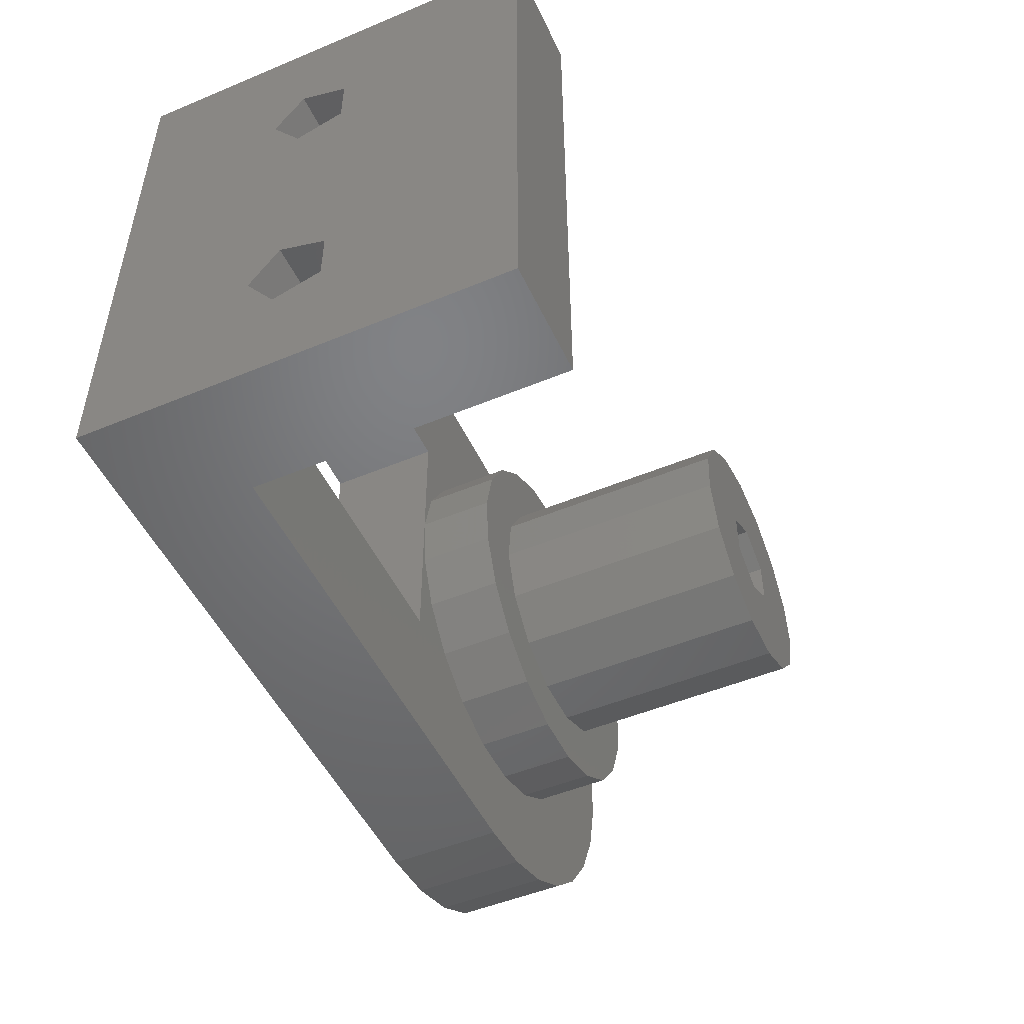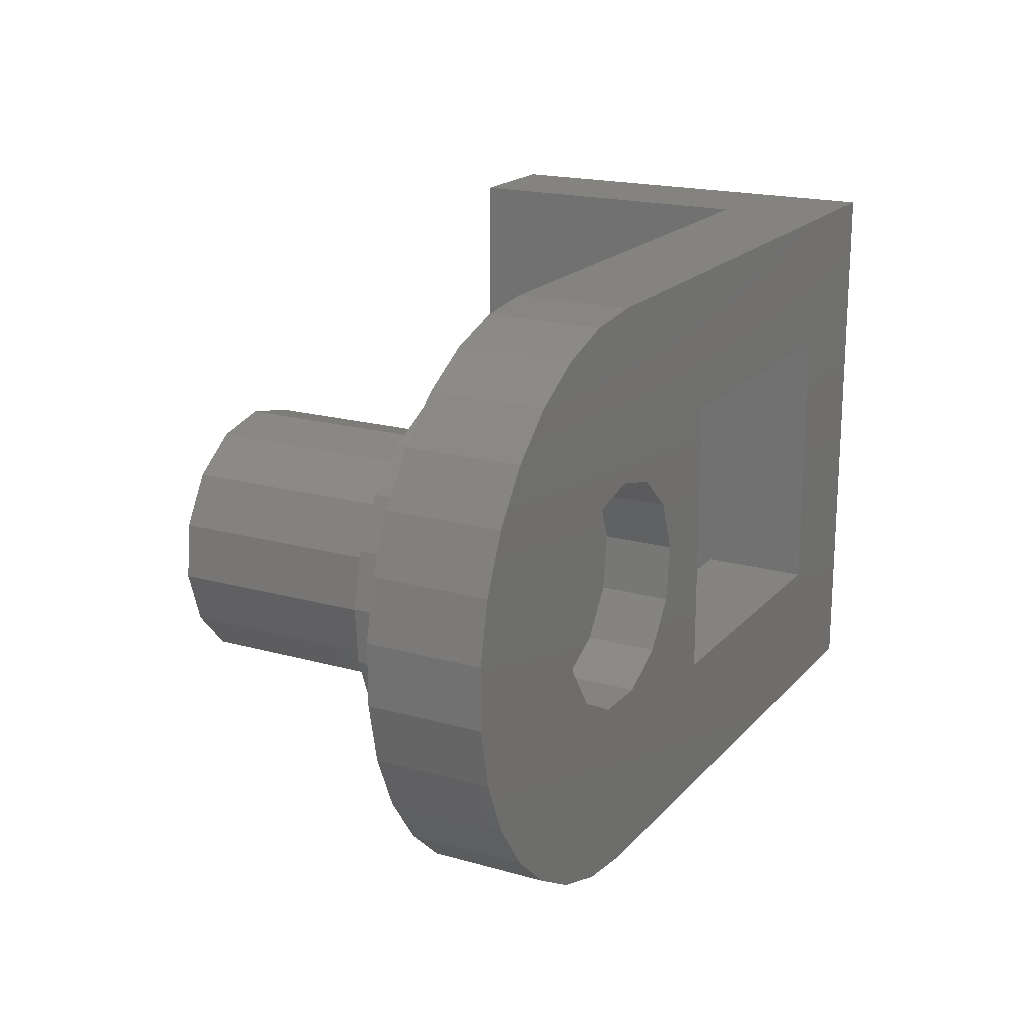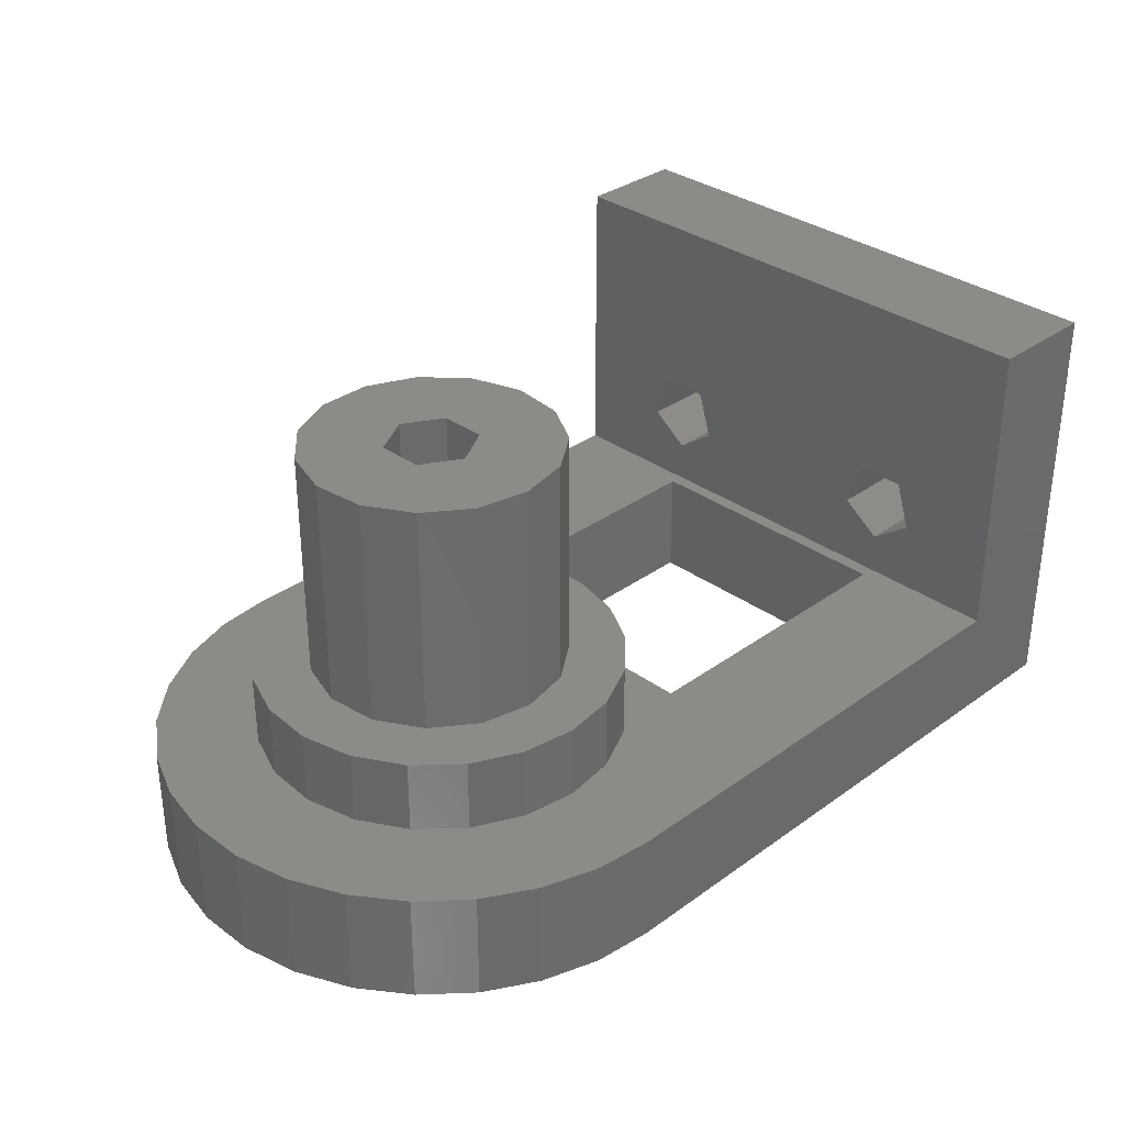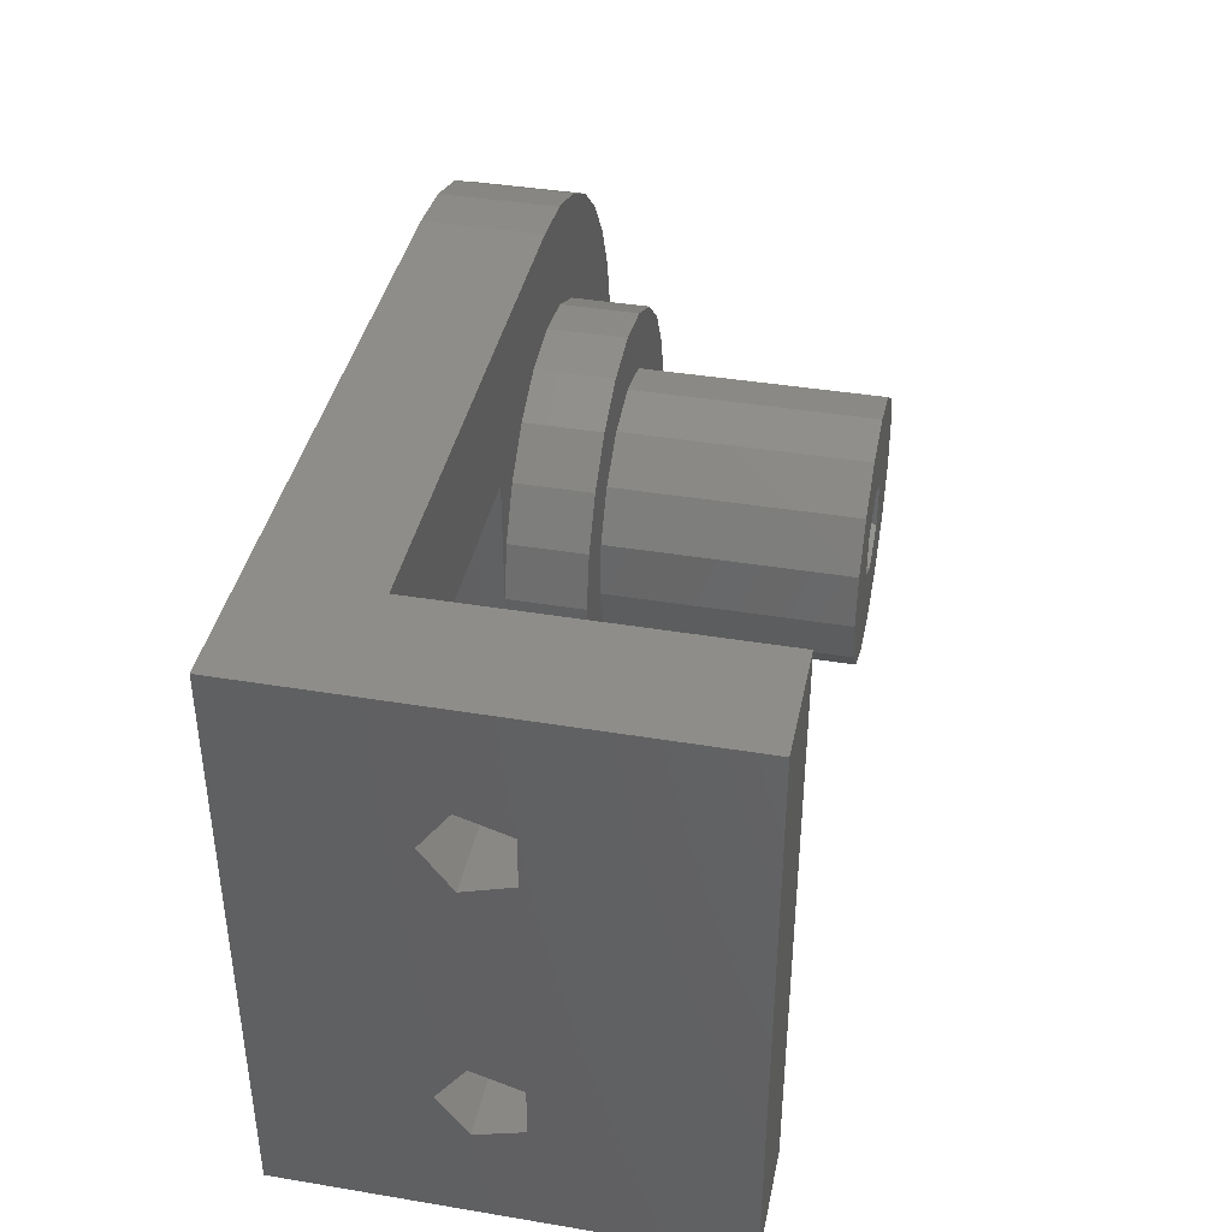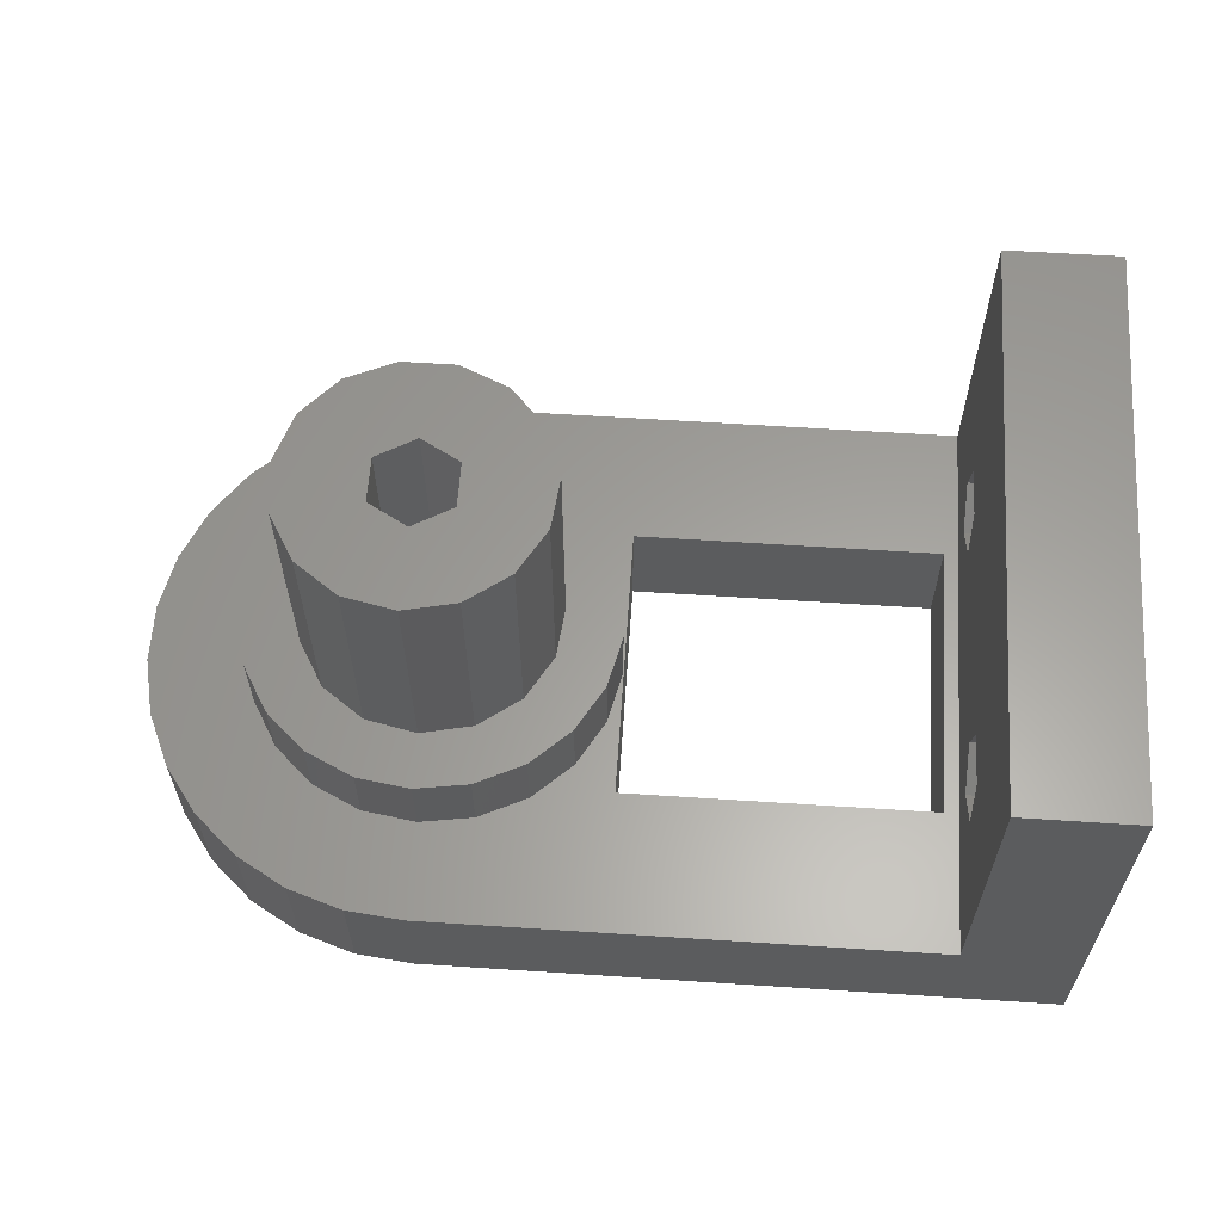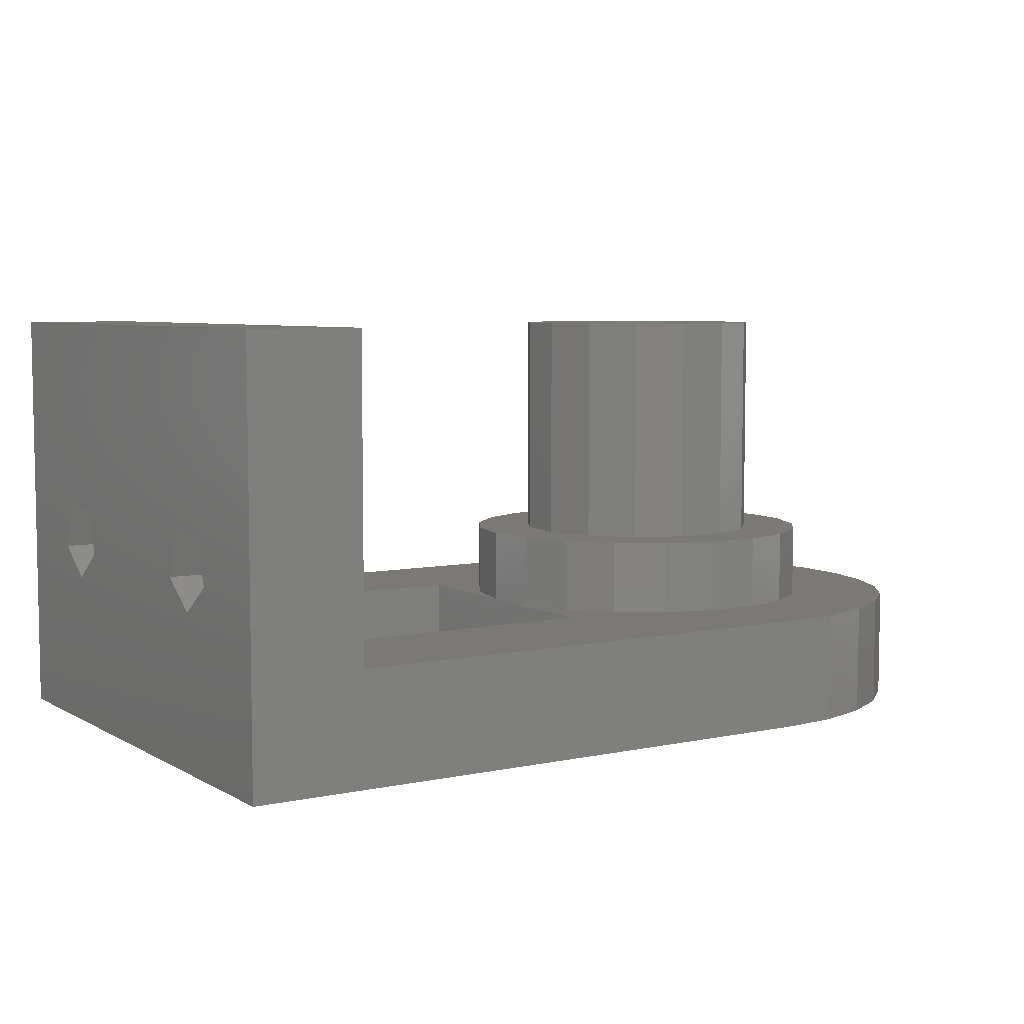
<metadata>
{"format":"stl","ext":"stl","renderer":"f3d","projection":"perspective","resolution":1024,"background":"white","views":[{"elev":-49.9,"azim":-65.4,"up":"+Y"},{"elev":18.7,"azim":118.2,"up":"+Y"},{"elev":32.8,"azim":135.0,"up":"+Z"},{"elev":40.0,"azim":-78.4,"up":"+Y"},{"elev":61.2,"azim":-176.2,"up":"+Z"},{"elev":6.2,"azim":-32.3,"up":"+Z"}]}
</metadata>
<code>
# stl→obj: 208 verts, 428 faces
v -18 -10 15
v -18 10 15
v -22 10 15
v -22 -10 15
v -18 6.427 6.536
v -18 10 4
v -18 -3.573 6.536
v -18 -5 5.5
v -18 -10 4
v -18 4.118 8.214
v -18 5.882 8.214
v -18 -6.427 6.536
v -18 -5.882 8.214
v -18 -4.118 8.214
v -18 5 5.5
v -18 3.573 6.536
v -22 -10 4.885e-15
v -2.66e-15 -10 0
v -2.66e-15 -10 2.22e-15
v -7.329e-15 -10 2.22e-15
v -2.305e-15 -10 2
v -1.951e-15 -10 4
v -22 -5 5.5
v -22 6.427 6.536
v -22 10 4.885e-15
v -22 -3.573 6.536
v -22 -6.427 6.536
v -22 -4.118 8.214
v -22 -5.882 8.214
v -22 5.882 8.214
v -22 3.573 6.536
v -22 4.118 8.214
v -22 5 5.5
v -5.732e-15 10 4
v -2.66e-15 10 0
v -2.305e-15 10 2
v -1.951e-15 10 4
v -4.067 -9.135 4
v -17.5 -5 4
v -2.079 -9.781 4
v -5.878 -8.09 4
v -7.431 -6.691 4
v -8.66 -5 4
v -17.5 5 4
v -8.66 5 4
v -7.431 6.691 4
v -7.042 7.042 4
v -4.548 4.548 4
v -3.662 5.371 4
v -1.916 6.211 4
v -2.062e-15 6.5 4
v -1.951e-15 6.5 4
v -3.104e-15 10 9.861e-32
v -4.067 9.135 9.031e-16
v -2.079 9.781 4.617e-16
v -5.878 8.09 1.305e-15
v -7.042 7.042 1.564e-15
v -6.5 5 1.443e-15
v -3.74 -1.418 8.305e-16
v -3.971 0.4821 8.817e-16
v -2.652 -2.994 5.89e-16
v -0.9573 -3.884 2.126e-16
v -2.66e-15 -3.884 0
v -6.5 -5 1.443e-15
v -17.5 5 3.886e-15
v -17.5 -5 3.886e-15
v -3.292 2.272 7.31e-16
v -2.751 2.751 6.109e-16
v -2.66e-15 -3.884 8.624e-16
v -1.506e-15 -10 4
v 2.079 -9.781 1.249e-15
v 2.079 -9.781 4
v -3.104e-15 -10 2.22e-15
v 8.66 5 -4.956e-15
v 9.511 3.09 -4.91e-15
v 7.431 6.691 -4.786e-15
v 9.945 1.045 -4.649e-15
v 9.945 -1.045 -4.184e-15
v 9.511 -3.09 -3.537e-15
v 8.66 -5 -2.736e-15
v 7.431 -6.691 -1.814e-15
v 5.878 -8.09 -8.139e-16
v 4.067 -9.135 2.222e-16
v 2.652 -2.994 -5.131e-16
v 3.74 -1.418 -1.346e-15
v 3.971 0.4821 -1.87e-15
v 3.292 2.272 -1.966e-15
v 1.859 3.542 -1.612e-15
v -2.66e-15 4 -8.882e-16
v -1.859 3.542 3.907e-17
v -5.878 8.09 8.139e-16
v -4.067 9.135 -2.222e-16
v -2.079 9.781 -1.249e-15
v -3.104e-15 10 -2.22e-15
v 2.079 9.781 -3.095e-15
v 4.067 9.135 -3.835e-15
v 5.878 8.09 -4.407e-15
v 0.9573 -3.884 4.373e-16
v -1.506e-15 10 4
v 2.079 9.781 4
v 7.431 6.691 4
v 5.878 8.09 4
v 4.067 9.135 4
v -5.082 4.053 4
v 1.916 6.211 4
v 3.662 5.371 4
v 5.082 4.053 4
v 6.051 2.375 4
v 6.482 0.4857 4
v 6.337 -1.446 4
v 5.878 -8.09 4
v 4.067 -9.135 4
v 5.629 -3.25 4
v 4.421 -4.765 4
v 2.82 -5.856 4
v 0.9688 -6.427 4
v -0.9688 -6.427 4
v -6.5 -5 4
v -2.82 -5.856 4
v -4.421 -4.765 4
v -5.629 -3.25 4
v -6.337 -1.446 4
v -6.5 5 4
v -6.482 0.4857 4
v -6.051 2.375 4
v 7.431 -6.691 4
v 8.66 -5 4
v 9.511 -3.09 4
v 9.945 -1.045 4
v 9.945 1.045 4
v 9.511 3.09 4
v 8.66 5 4
v -1.003e-15 6.5 6.65
v 1.916 6.211 6.65
v -1.916 6.211 6.65
v -3.662 5.371 6.65
v -5.082 4.053 6.65
v -0.9573 -3.884 2.5
v 0.9573 -3.884 2.5
v -2.652 -2.994 2.5
v -3.74 -1.418 2.5
v -3.971 0.4821 2.5
v -3.292 2.272 2.5
v -1.859 3.542 2.5
v -1.661e-15 4 2.5
v 1.859 3.542 2.5
v 3.292 2.272 2.5
v 3.971 0.4821 2.5
v 3.74 -1.418 2.5
v 2.652 -2.994 2.5
v -6.051 2.375 6.65
v -6.482 0.4857 6.65
v -6.337 -1.446 6.65
v -5.629 -3.25 6.65
v -4.421 -4.765 6.65
v -2.82 -5.856 6.65
v -0.9688 -6.427 6.65
v 0.9688 -6.427 6.65
v 2.82 -5.856 6.65
v 4.421 -4.765 6.65
v 5.629 -3.25 6.65
v 6.337 -1.446 6.65
v 6.482 0.4857 6.65
v 6.051 2.375 6.65
v 5.082 4.053 6.65
v 3.662 5.371 6.65
v -2.358e-15 4.5 6.65
v 4.28 1.391 6.65
v 4.475 -0.4704 6.65
v 2.645 -3.641 6.65
v 0.9356 -4.402 6.65
v 3.897 -2.25 6.65
v -4.475 -0.4704 6.65
v -4.28 1.391 6.65
v -0.9356 -4.402 6.65
v -3.897 -2.25 6.65
v -2.645 -3.641 6.65
v -3.344 3.011 6.65
v -1.83 4.111 6.65
v 1.83 4.111 6.65
v 3.344 3.011 6.65
v 1.386 -0.8 2.5
v -2.772e-15 -1.6 2.5
v -1.386 -0.8 2.5
v -1.386 0.8 2.5
v -2.772e-15 1.6 2.5
v 1.386 0.8 2.5
v 1.83 4.111 14.95
v 3.344 3.011 14.95
v 4.28 1.391 14.95
v 9.57e-16 4.5 14.95
v -1.83 4.111 14.95
v -3.344 3.011 14.95
v -4.28 1.391 14.95
v -4.475 -0.4704 14.95
v -3.897 -2.25 14.95
v -2.645 -3.641 14.95
v -0.9356 -4.402 14.95
v 0.9356 -4.402 14.95
v 2.645 -3.641 14.95
v 3.897 -2.25 14.95
v 4.475 -0.4704 14.95
v 1.386 -0.8 14.95
v 1.386 0.8 14.95
v 2.2e-15 1.6 14.95
v 2.2e-15 -1.6 14.95
v -1.386 -0.8 14.95
v -1.386 0.8 14.95
f 1 2 3
f 4 1 3
f 5 6 2
f 7 8 2
f 9 6 8
f 10 11 2
f 1 9 12
f 1 13 2
f 1 12 13
f 13 14 2
f 14 7 2
f 8 6 15
f 11 5 2
f 8 15 16
f 8 10 2
f 8 16 10
f 15 6 5
f 8 12 9
f 9 17 18
f 18 19 20
f 9 18 20
f 21 22 20
f 22 9 20
f 1 4 9
f 4 17 9
f 23 3 17
f 24 3 25
f 26 3 23
f 27 23 17
f 28 3 26
f 4 3 28
f 27 4 29
f 30 3 24
f 4 27 17
f 31 17 32
f 17 33 25
f 33 24 25
f 32 3 30
f 17 3 32
f 17 31 33
f 29 4 28
f 34 35 6
f 25 3 6
f 25 6 35
f 35 34 36
f 6 3 2
f 37 34 6
f 38 39 40
f 41 39 38
f 9 22 40
f 42 39 41
f 39 9 40
f 43 39 42
f 44 6 39
f 45 46 44
f 46 47 44
f 47 37 44
f 48 49 47
f 49 50 47
f 50 51 47
f 51 37 47
f 52 37 51
f 37 6 44
f 6 9 39
f 8 7 26
f 23 8 26
f 8 23 27
f 12 8 27
f 7 14 28
f 26 7 28
f 29 28 13
f 13 28 14
f 27 29 12
f 12 29 13
f 15 5 24
f 33 15 24
f 15 33 31
f 16 15 31
f 5 11 30
f 24 5 30
f 32 30 10
f 10 30 11
f 31 32 16
f 16 32 10
f 53 25 35
f 54 25 55
f 56 25 54
f 57 25 56
f 58 25 57
f 59 57 60
f 61 18 59
f 62 18 61
f 63 18 62
f 58 59 64
f 59 18 64
f 17 64 18
f 65 25 58
f 59 58 57
f 17 25 65
f 17 65 66
f 17 66 64
f 55 25 53
f 67 60 57
f 68 67 57
f 18 63 69
f 19 18 69
f 22 70 40
f 21 70 22
f 71 72 70
f 73 71 21
f 21 71 70
f 73 21 20
f 74 75 76
f 76 75 77
f 76 77 78
f 76 78 79
f 76 79 80
f 76 80 81
f 76 81 82
f 76 82 83
f 76 83 71
f 19 71 73
f 84 85 19
f 76 71 19
f 85 76 19
f 86 76 85
f 87 76 86
f 76 87 88
f 88 89 76
f 89 90 76
f 90 68 57
f 90 57 76
f 76 57 91
f 76 91 92
f 76 92 93
f 76 93 94
f 76 94 95
f 76 95 96
f 76 96 97
f 19 73 20
f 98 84 19
f 69 98 19
f 94 53 95
f 95 53 35
f 95 35 36
f 95 36 99
f 95 99 100
f 36 34 99
f 101 102 103
f 99 101 100
f 100 101 103
f 37 101 99
f 34 37 99
f 48 47 104
f 105 101 52
f 106 101 105
f 107 101 106
f 108 101 107
f 109 101 108
f 110 101 109
f 111 101 110
f 112 110 113
f 72 113 114
f 40 114 115
f 38 115 116
f 42 116 117
f 118 117 119
f 118 119 120
f 118 120 121
f 118 121 122
f 123 118 124
f 124 118 122
f 123 124 125
f 123 125 104
f 47 123 104
f 43 117 118
f 42 117 43
f 41 116 42
f 38 116 41
f 40 115 38
f 70 114 40
f 72 114 70
f 112 113 72
f 111 110 112
f 126 101 111
f 127 101 126
f 128 101 127
f 129 101 128
f 130 101 129
f 131 101 130
f 132 101 131
f 37 52 101
f 45 47 46
f 45 123 47
f 133 52 51
f 105 52 133
f 105 133 134
f 135 133 50
f 50 133 51
f 136 135 49
f 49 135 50
f 104 137 48
f 48 137 136
f 48 136 49
f 58 123 45
f 44 58 45
f 65 58 44
f 66 65 44
f 39 66 44
f 66 39 64
f 64 39 43
f 64 43 118
f 138 139 62
f 69 139 98
f 62 139 69
f 63 62 69
f 61 140 62
f 62 140 138
f 61 59 141
f 140 61 141
f 59 60 142
f 141 59 142
f 60 67 143
f 142 60 143
f 90 144 143
f 68 90 143
f 67 68 143
f 91 57 56
f 91 56 92
f 92 56 54
f 92 54 93
f 93 54 55
f 93 55 94
f 94 55 53
f 118 123 64
f 64 123 58
f 83 112 72
f 71 83 72
f 76 101 132
f 74 76 132
f 97 102 76
f 76 102 101
f 96 103 97
f 97 103 102
f 95 100 96
f 96 100 103
f 89 145 144
f 90 89 144
f 88 146 145
f 89 88 145
f 87 147 146
f 88 87 146
f 86 148 87
f 87 148 147
f 85 149 86
f 86 149 148
f 84 150 85
f 85 150 149
f 98 139 84
f 84 139 150
f 82 111 112
f 83 82 112
f 81 126 111
f 82 81 111
f 80 127 126
f 81 80 126
f 79 128 127
f 80 79 127
f 78 129 128
f 79 78 128
f 77 130 129
f 78 77 129
f 75 131 130
f 77 75 130
f 74 132 131
f 75 74 131
f 125 151 104
f 104 151 137
f 124 152 125
f 125 152 151
f 122 153 124
f 124 153 152
f 121 154 122
f 122 154 153
f 120 155 121
f 121 155 154
f 119 156 155
f 120 119 155
f 117 157 156
f 119 117 156
f 116 158 157
f 117 116 157
f 115 159 158
f 116 115 158
f 114 160 159
f 115 114 159
f 113 161 160
f 114 113 160
f 110 162 161
f 113 110 161
f 109 163 162
f 110 109 162
f 108 164 163
f 109 108 163
f 107 165 164
f 108 107 164
f 106 166 107
f 107 166 165
f 105 134 106
f 106 134 166
f 165 166 134
f 135 165 133
f 133 165 134
f 136 165 135
f 167 165 136
f 168 169 165
f 170 171 158
f 172 170 159
f 161 165 160
f 162 165 161
f 163 165 162
f 164 165 163
f 173 174 152
f 171 175 157
f 176 173 153
f 160 169 159
f 160 165 169
f 169 172 159
f 159 170 158
f 158 171 157
f 157 175 156
f 156 177 155
f 155 176 154
f 153 173 152
f 175 177 156
f 152 174 151
f 177 176 155
f 151 178 137
f 176 153 154
f 137 179 136
f 179 167 136
f 180 165 167
f 174 178 151
f 178 179 137
f 180 181 165
f 181 168 165
f 148 149 147
f 147 149 150
f 147 150 139
f 182 139 138
f 183 138 140
f 184 140 141
f 185 141 142
f 186 142 143
f 147 143 144
f 147 144 145
f 147 145 146
f 186 147 187
f 184 141 185
f 147 186 143
f 183 140 184
f 185 142 186
f 147 139 182
f 187 147 182
f 182 138 183
f 180 188 181
f 181 188 189
f 181 189 190
f 168 181 190
f 167 191 180
f 180 191 188
f 179 192 167
f 167 192 191
f 178 193 179
f 179 193 192
f 174 194 178
f 178 194 193
f 173 195 174
f 174 195 194
f 176 196 173
f 173 196 195
f 177 197 176
f 176 197 196
f 175 198 197
f 177 175 197
f 171 199 198
f 175 171 198
f 170 200 199
f 171 170 199
f 172 201 200
f 170 172 200
f 169 202 201
f 172 169 201
f 168 190 202
f 169 168 202
f 182 203 187
f 187 203 204
f 187 204 205
f 186 187 205
f 183 206 182
f 182 206 203
f 184 207 183
f 183 207 206
f 185 208 207
f 184 185 207
f 186 205 208
f 185 186 208
f 189 188 191
f 193 189 192
f 192 189 191
f 194 189 193
f 205 189 194
f 206 207 197
f 200 189 199
f 201 189 200
f 202 189 201
f 190 189 202
f 203 206 198
f 199 203 198
f 199 189 203
f 198 206 197
f 197 207 196
f 204 203 189
f 196 208 195
f 195 205 194
f 207 208 196
f 208 205 195
f 205 204 189

</code>
